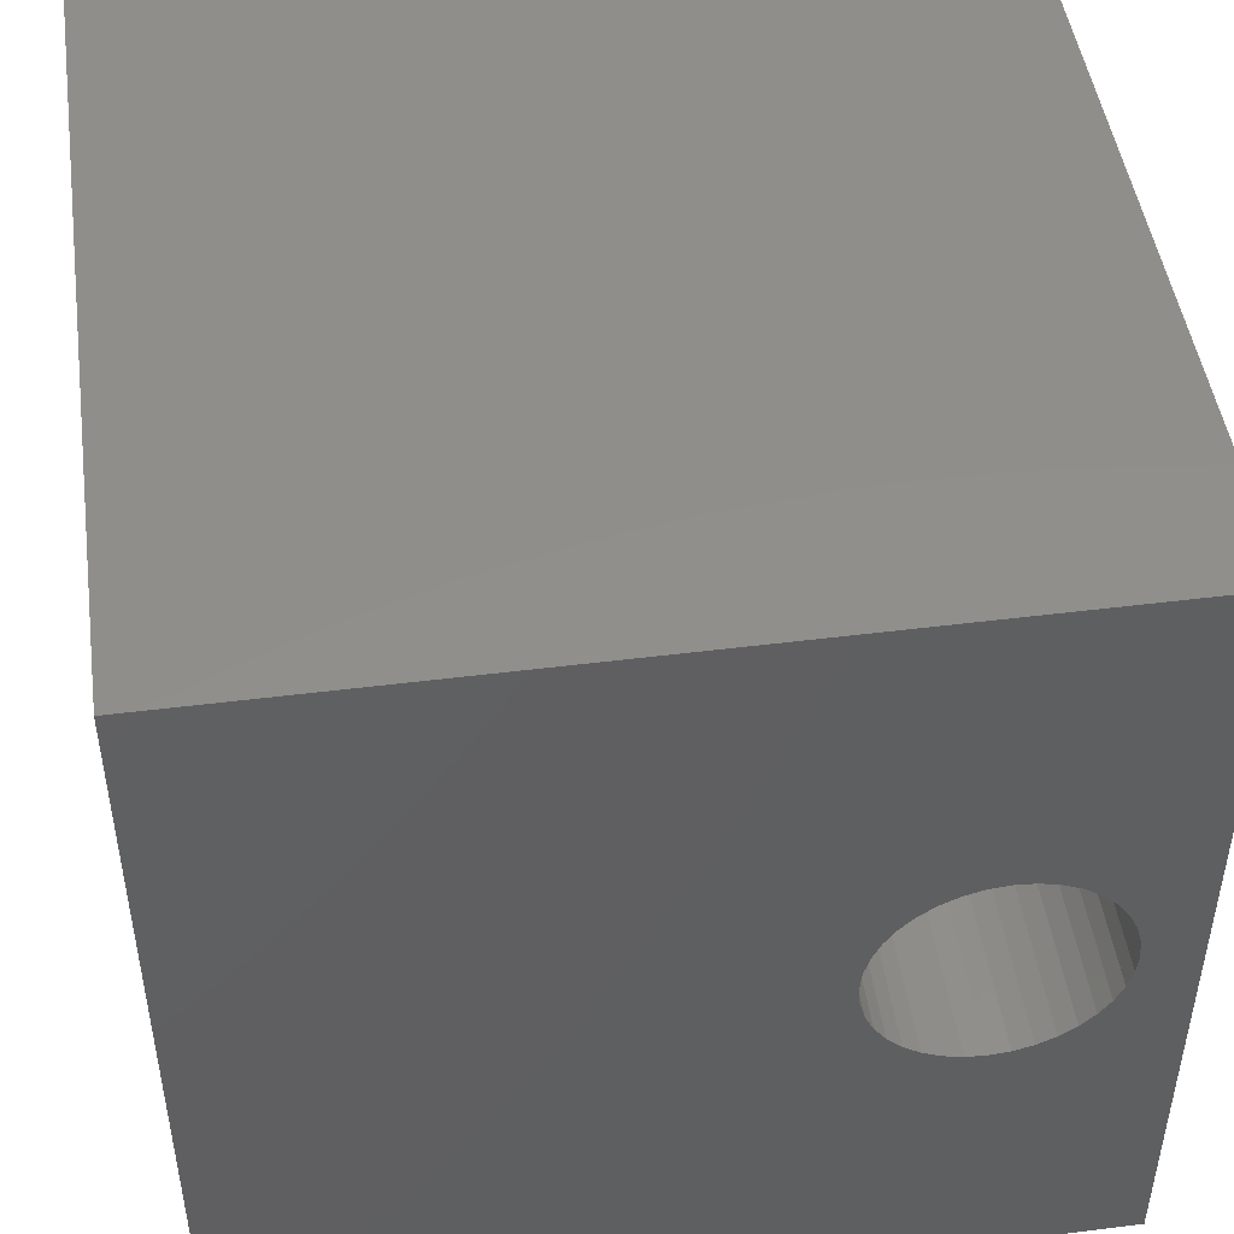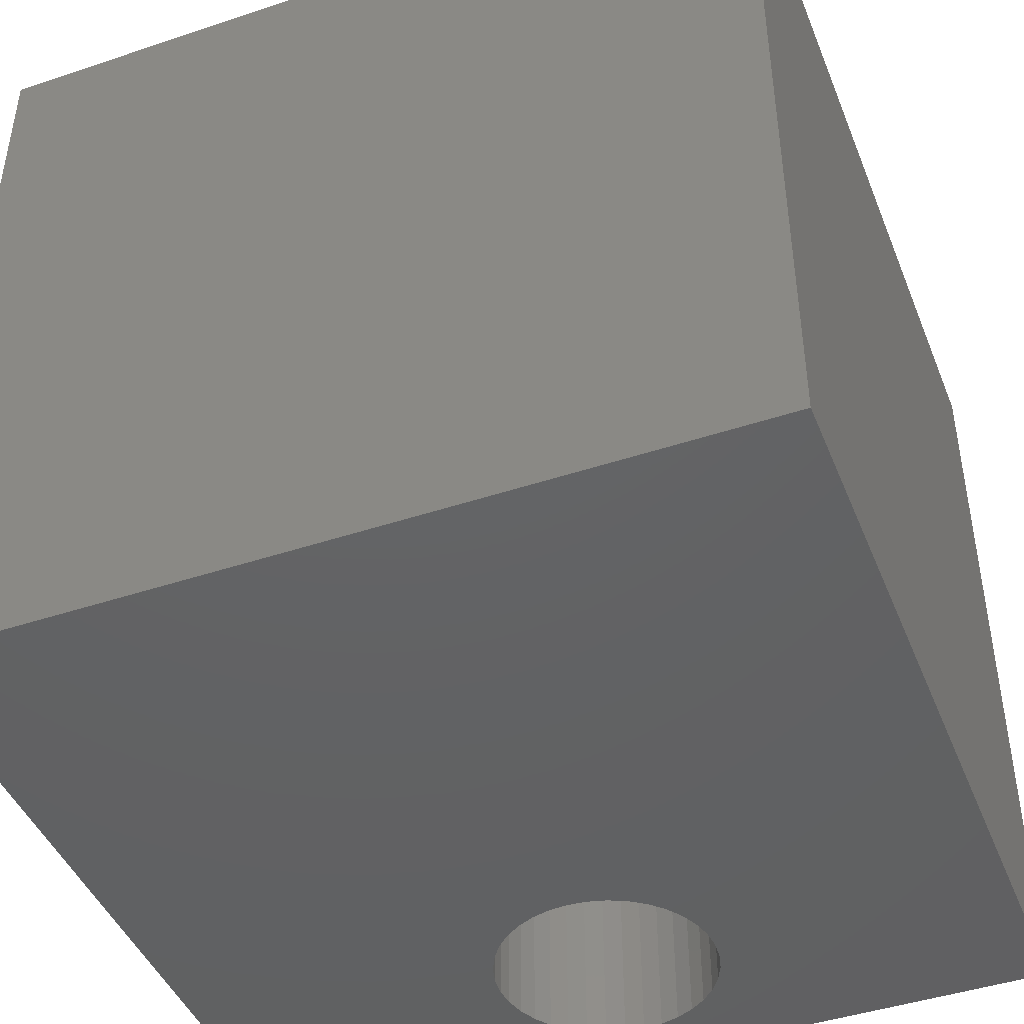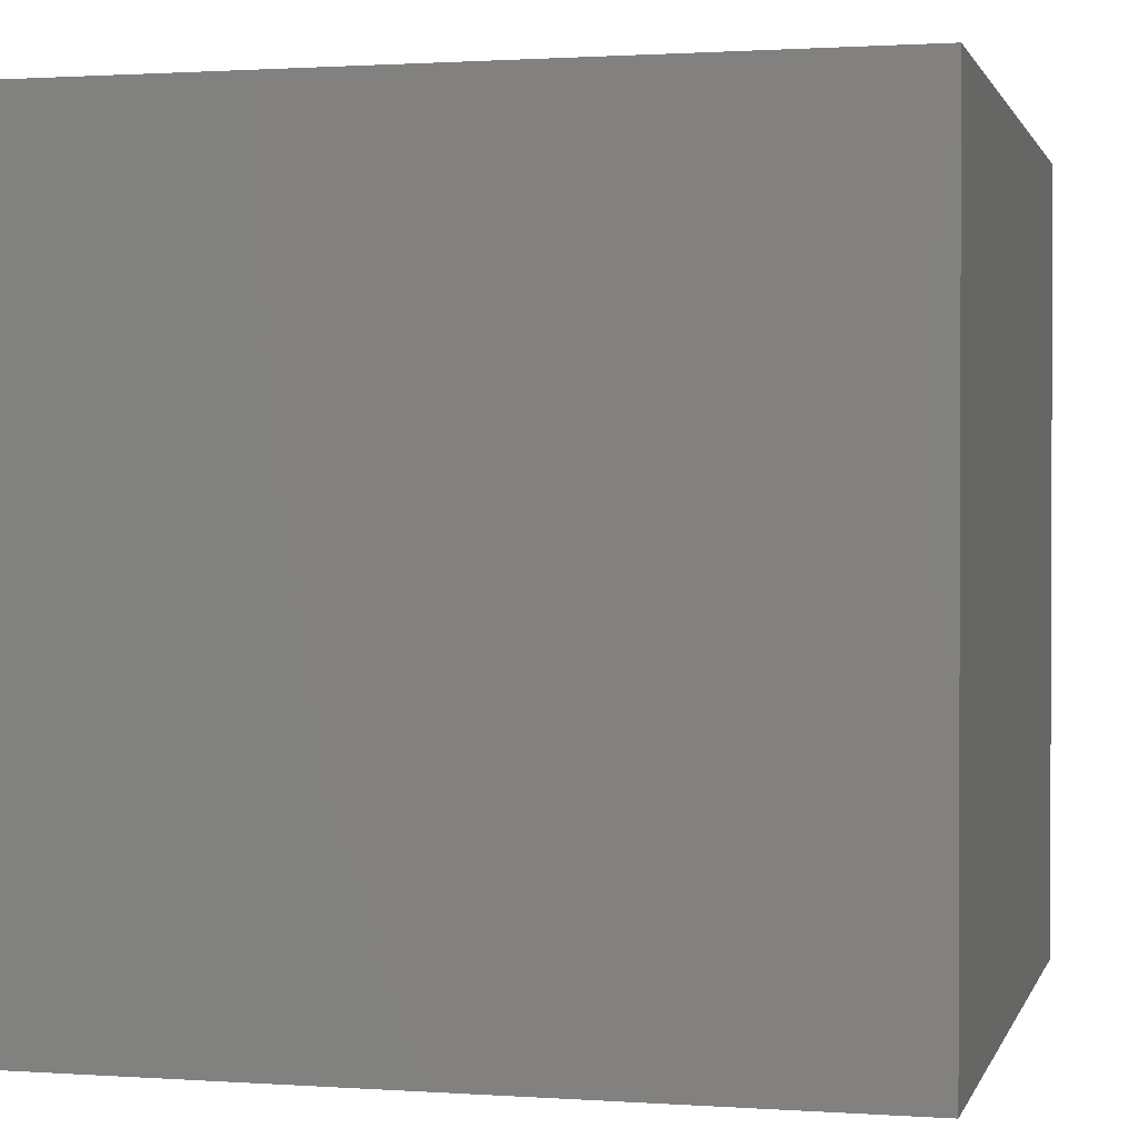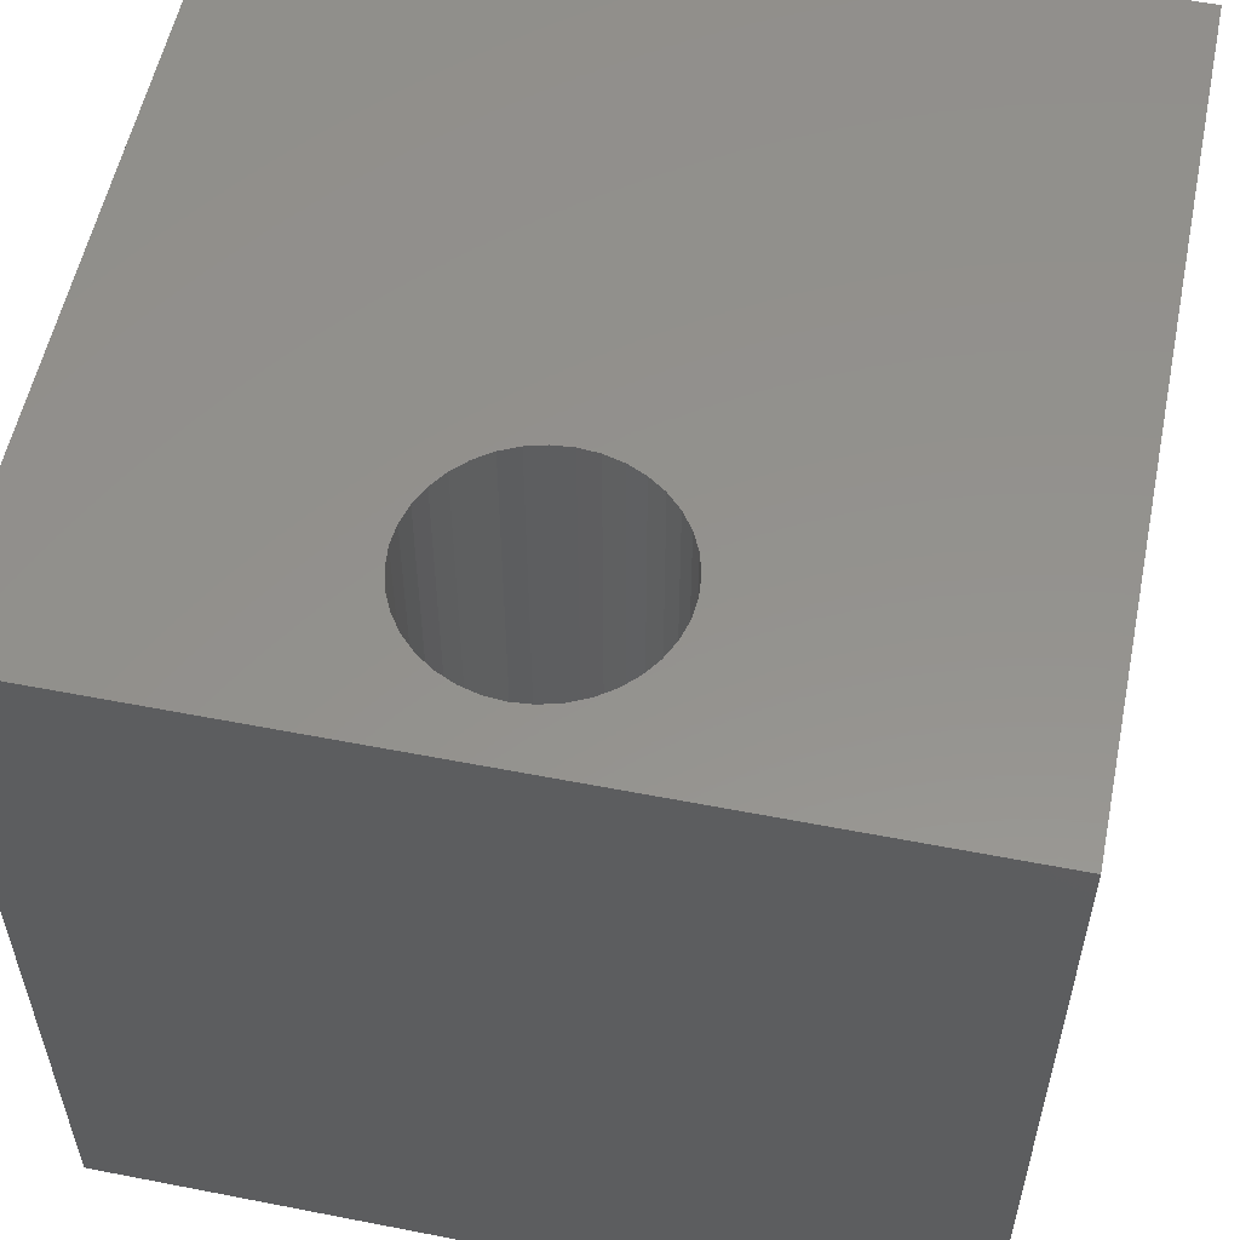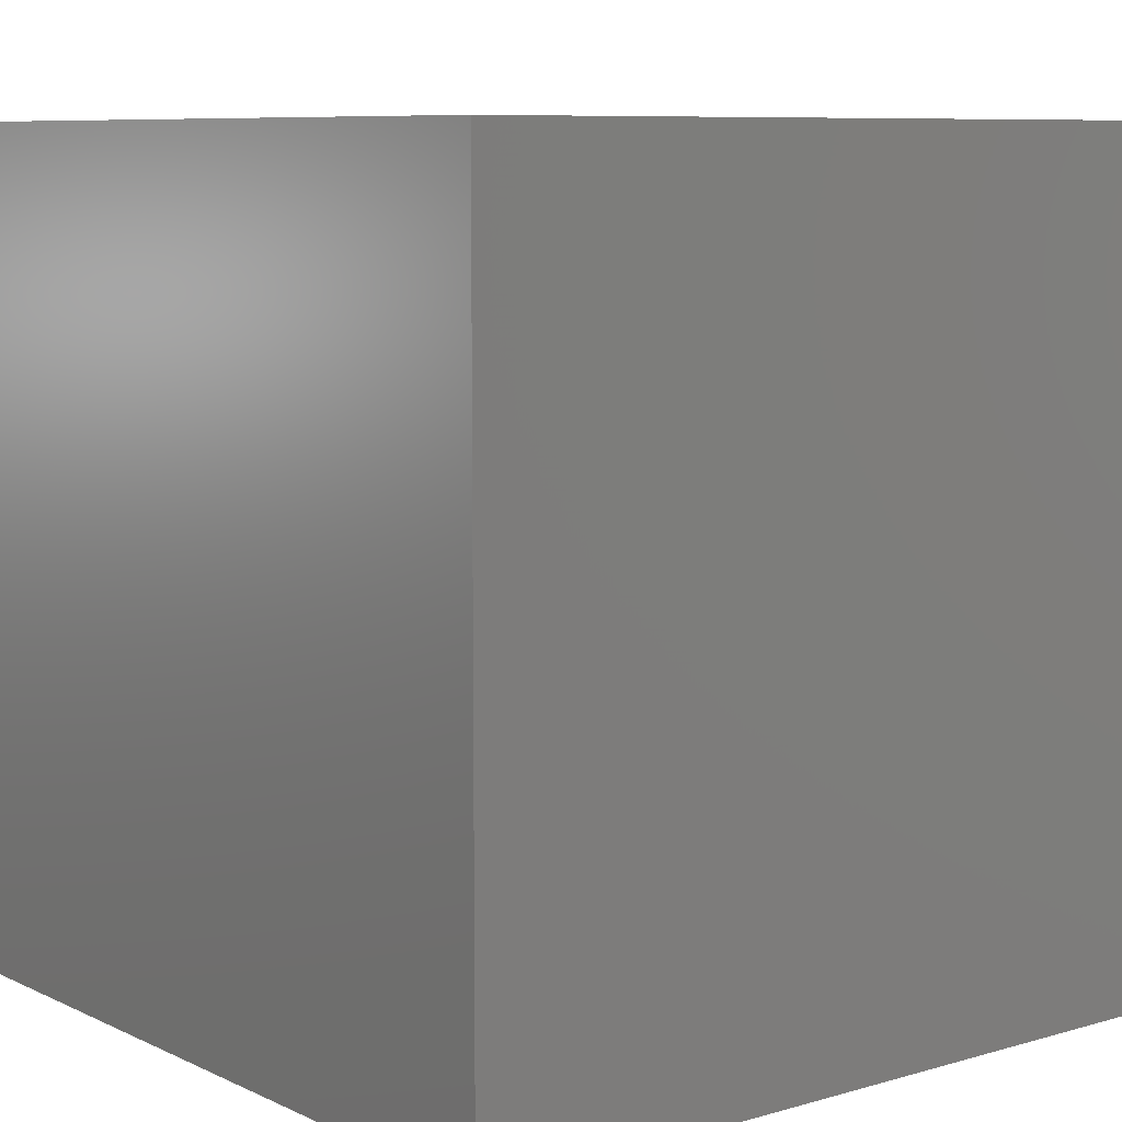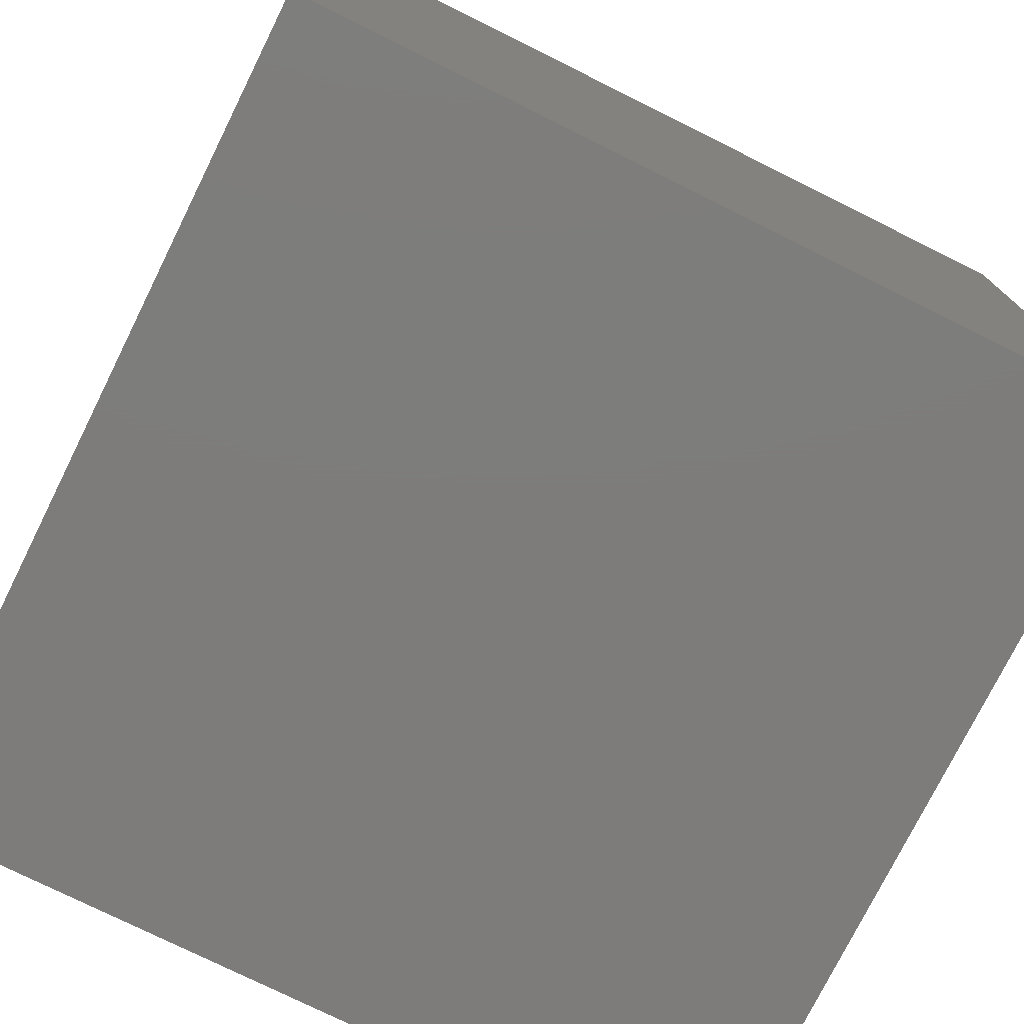
<metadata>
{"format":"stl","ext":"stl","renderer":"f3d","projection":"perspective","resolution":1024,"background":"white","views":[{"elev":47.6,"azim":-8.1,"up":"+Y"},{"elev":-44.7,"azim":-68.8,"up":"+Z"},{"elev":1.2,"azim":14.1,"up":"+Z"},{"elev":55.7,"azim":101.6,"up":"+Z"},{"elev":8.1,"azim":-38.5,"up":"+Z"},{"elev":-76.2,"azim":63.6,"up":"+Y"}]}
</metadata>
<code>
# stl→obj: 80 verts, 160 faces
v 0 10 10
v 0 10 0
v 0 0 10
v 0 0 0
v 10 10 10
v 9.343 4.933 10
v 10 0 10
v 9.322 4.696 10
v 9.261 4.465 10
v 9.16 4.249 10
v 9.023 4.054 10
v 8.855 3.885 10
v 7.975 6.301 10
v 8.213 6.28 10
v 8.443 6.219 10
v 8.659 6.118 10
v 8.855 5.981 10
v 9.023 5.812 10
v 9.16 5.617 10
v 9.261 5.401 10
v 9.322 5.171 10
v 8.659 3.749 10
v 8.443 3.648 10
v 8.213 3.586 10
v 7.508 6.219 10
v 7.738 6.28 10
v 7.975 3.565 10
v 7.738 3.586 10
v 7.508 3.648 10
v 7.291 3.749 10
v 7.096 3.885 10
v 6.928 4.054 10
v 6.791 4.249 10
v 6.69 4.465 10
v 6.628 5.171 10
v 6.608 4.933 10
v 6.628 4.696 10
v 6.69 5.401 10
v 6.791 5.617 10
v 6.928 5.812 10
v 7.096 5.981 10
v 7.291 6.118 10
v 10 10 0
v 10 0 0
v 8.659 3.749 0
v 8.855 3.885 0
v 6.628 4.696 0
v 6.69 4.465 0
v 9.023 4.054 0
v 9.16 4.249 0
v 9.261 4.465 0
v 9.261 5.401 0
v 9.16 5.617 0
v 8.659 6.118 0
v 8.443 6.219 0
v 8.213 6.28 0
v 9.322 4.696 0
v 9.343 4.933 0
v 9.322 5.171 0
v 9.023 5.812 0
v 8.855 5.981 0
v 7.291 6.118 0
v 7.096 5.981 0
v 6.928 5.812 0
v 6.791 5.617 0
v 6.791 4.249 0
v 6.928 4.054 0
v 7.096 3.885 0
v 7.975 3.565 0
v 8.213 3.586 0
v 8.443 3.648 0
v 7.975 6.301 0
v 7.738 6.28 0
v 7.508 6.219 0
v 6.69 5.401 0
v 6.628 5.171 0
v 6.608 4.933 0
v 7.291 3.749 0
v 7.508 3.648 0
v 7.738 3.586 0
f 1 2 3
f 3 2 4
f 5 6 7
f 7 6 8
f 7 8 9
f 9 10 7
f 7 10 11
f 7 11 12
f 13 14 5
f 5 14 15
f 5 15 16
f 16 17 5
f 5 17 18
f 5 18 19
f 19 20 5
f 5 20 21
f 5 21 6
f 12 22 7
f 7 22 23
f 7 23 24
f 1 25 5
f 5 25 26
f 5 26 13
f 24 27 7
f 7 27 28
f 7 28 3
f 28 29 3
f 3 29 30
f 3 30 31
f 31 32 3
f 3 32 33
f 3 33 34
f 35 1 36
f 36 1 3
f 36 3 37
f 37 3 34
f 35 38 1
f 1 38 39
f 1 39 40
f 40 41 1
f 1 41 42
f 1 42 25
f 43 5 44
f 44 5 7
f 45 46 44
f 47 48 4
f 46 49 44
f 44 49 50
f 44 50 51
f 52 53 43
f 54 55 43
f 43 55 56
f 51 57 44
f 44 57 58
f 44 58 43
f 43 58 59
f 43 59 52
f 53 60 43
f 43 60 61
f 43 61 54
f 62 63 2
f 2 63 64
f 2 64 65
f 48 66 4
f 4 66 67
f 4 67 68
f 69 70 44
f 44 70 71
f 44 71 45
f 56 72 43
f 43 72 73
f 43 73 2
f 2 73 74
f 2 74 62
f 65 75 2
f 2 75 76
f 2 76 4
f 4 76 77
f 4 77 47
f 68 78 4
f 4 78 79
f 4 79 44
f 44 79 80
f 44 80 69
f 5 43 1
f 1 43 2
f 44 7 4
f 4 7 3
f 57 6 58
f 58 6 21
f 58 21 59
f 59 21 20
f 59 20 52
f 52 20 19
f 52 19 53
f 53 19 18
f 53 18 60
f 60 18 17
f 60 17 61
f 61 17 16
f 61 16 54
f 54 16 15
f 54 15 55
f 55 15 14
f 55 14 56
f 56 14 13
f 56 13 72
f 72 13 26
f 72 26 73
f 73 26 25
f 73 25 74
f 74 25 42
f 74 42 62
f 62 42 41
f 62 41 63
f 63 41 40
f 63 40 64
f 64 40 39
f 64 39 65
f 65 39 38
f 65 38 75
f 75 38 35
f 75 35 76
f 76 35 36
f 76 36 77
f 77 36 37
f 77 37 47
f 47 37 34
f 47 34 48
f 48 34 33
f 48 33 66
f 66 33 32
f 66 32 67
f 67 32 31
f 67 31 68
f 68 31 30
f 68 30 78
f 78 30 29
f 78 29 79
f 79 29 28
f 79 28 80
f 80 28 27
f 80 27 69
f 69 27 24
f 69 24 70
f 70 24 23
f 70 23 71
f 71 23 22
f 71 22 45
f 45 22 12
f 45 12 46
f 46 12 11
f 46 11 49
f 49 11 10
f 49 10 50
f 50 10 9
f 50 9 51
f 51 9 8
f 51 8 57
f 57 8 6

</code>
